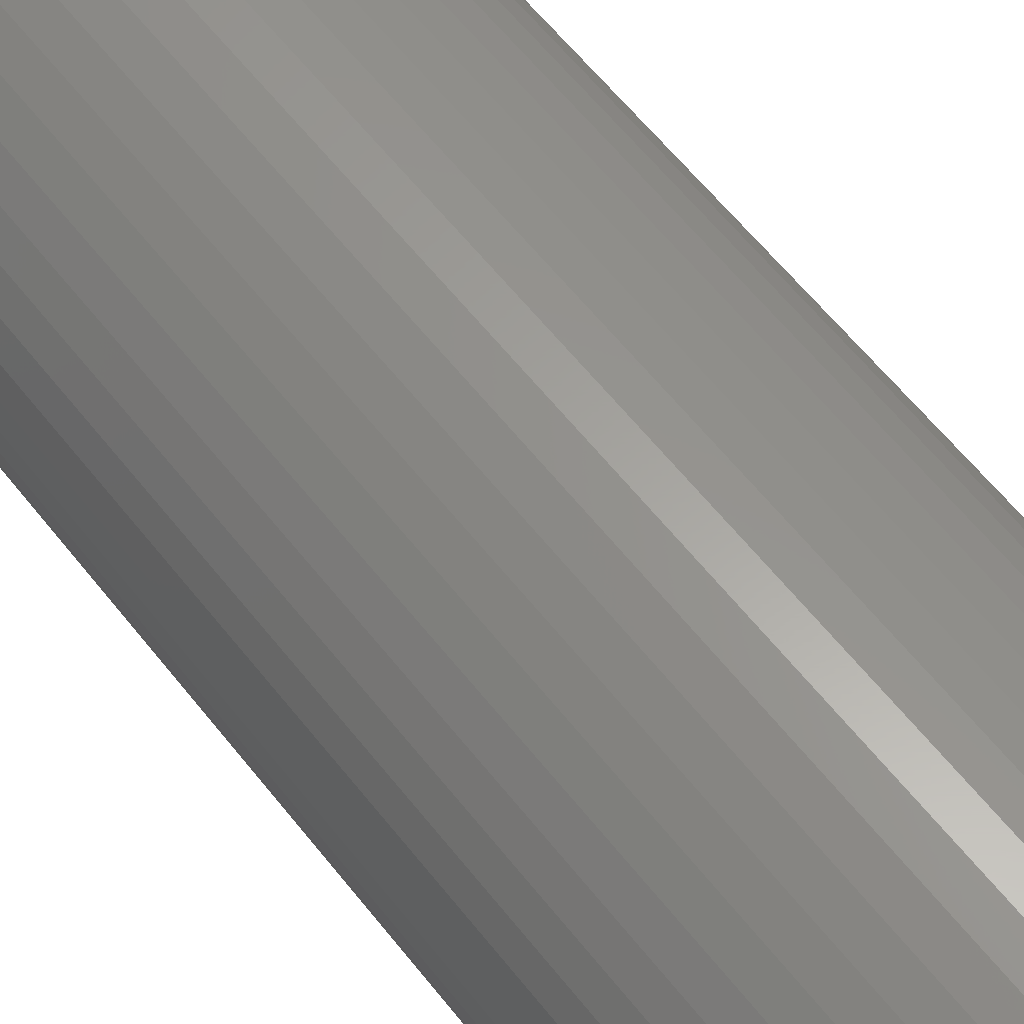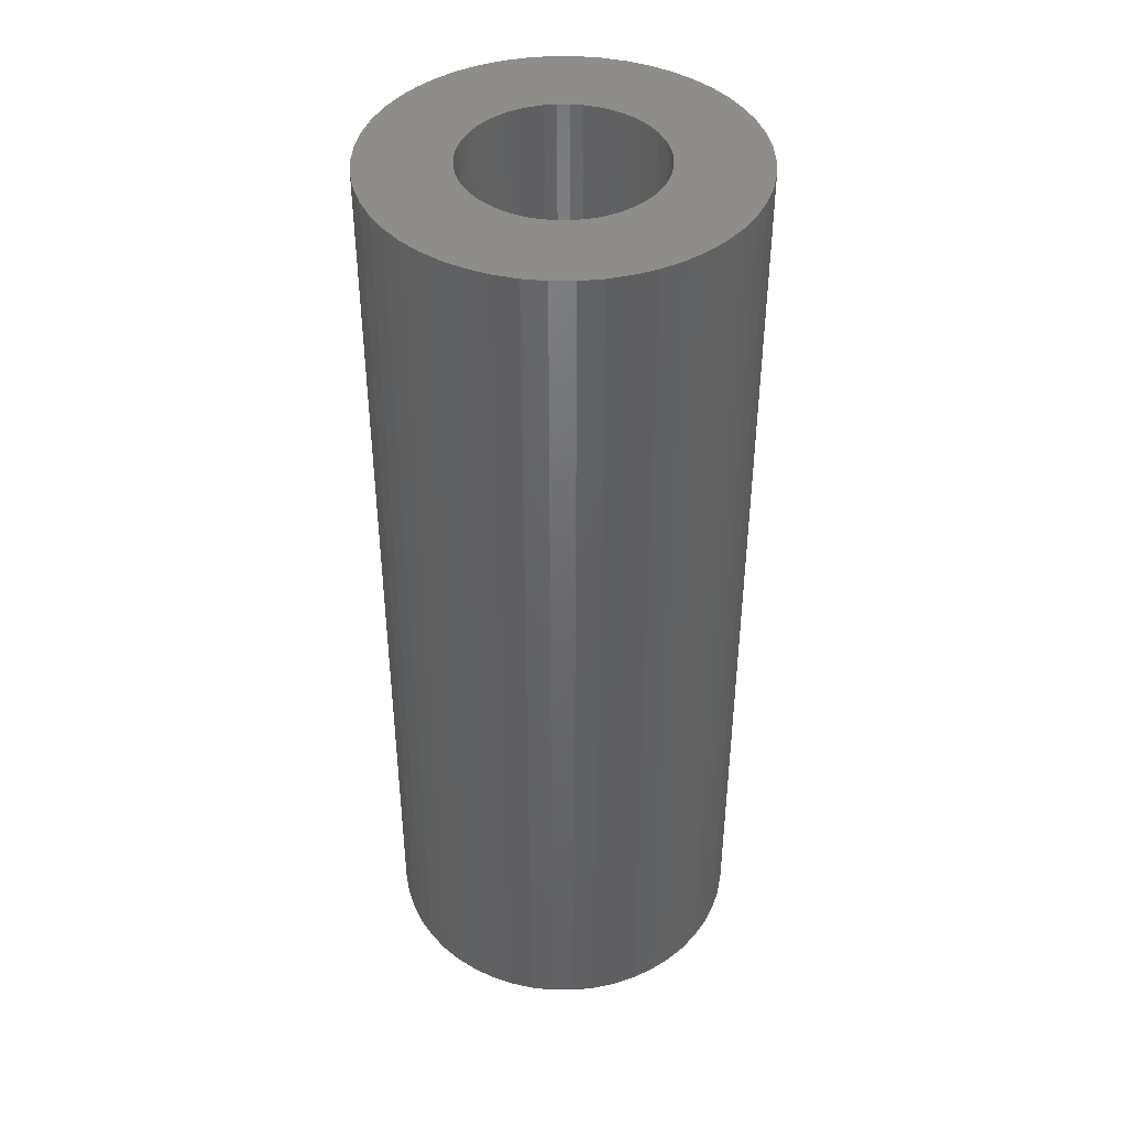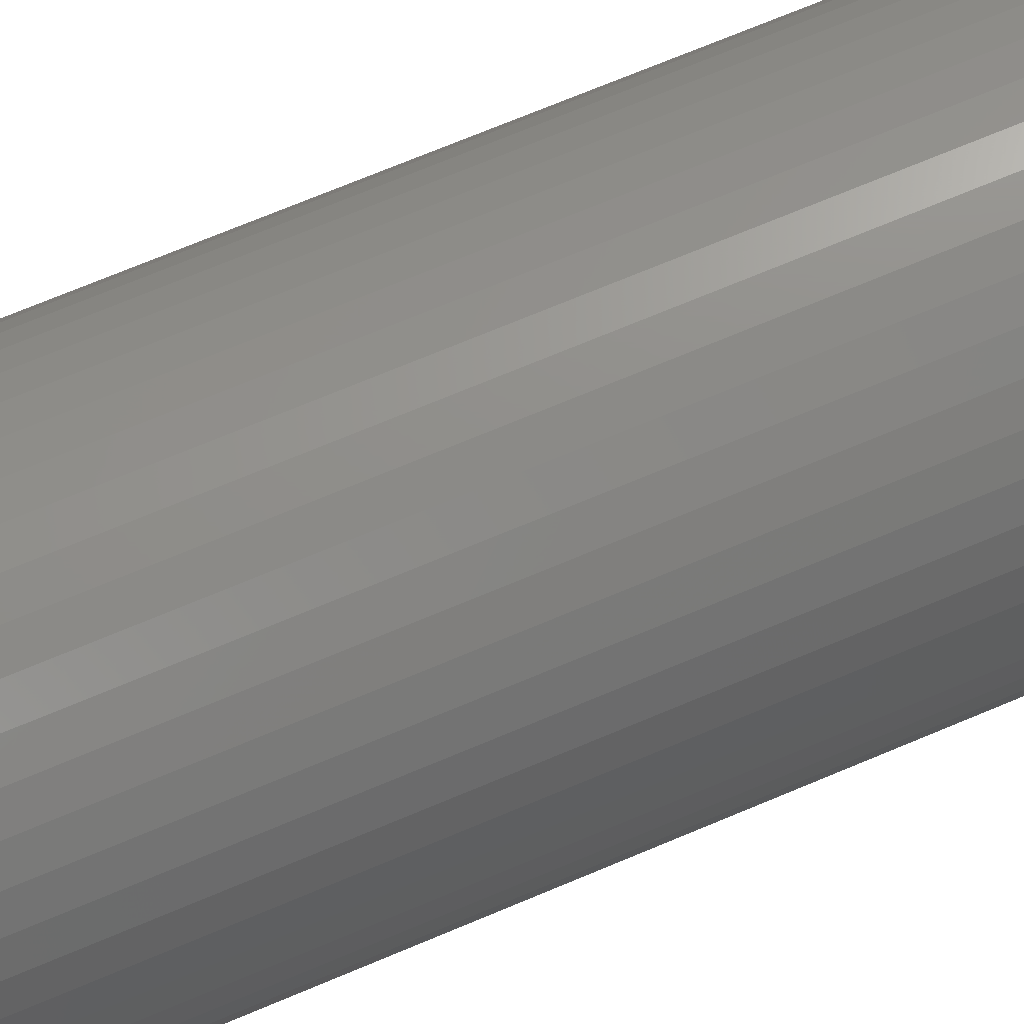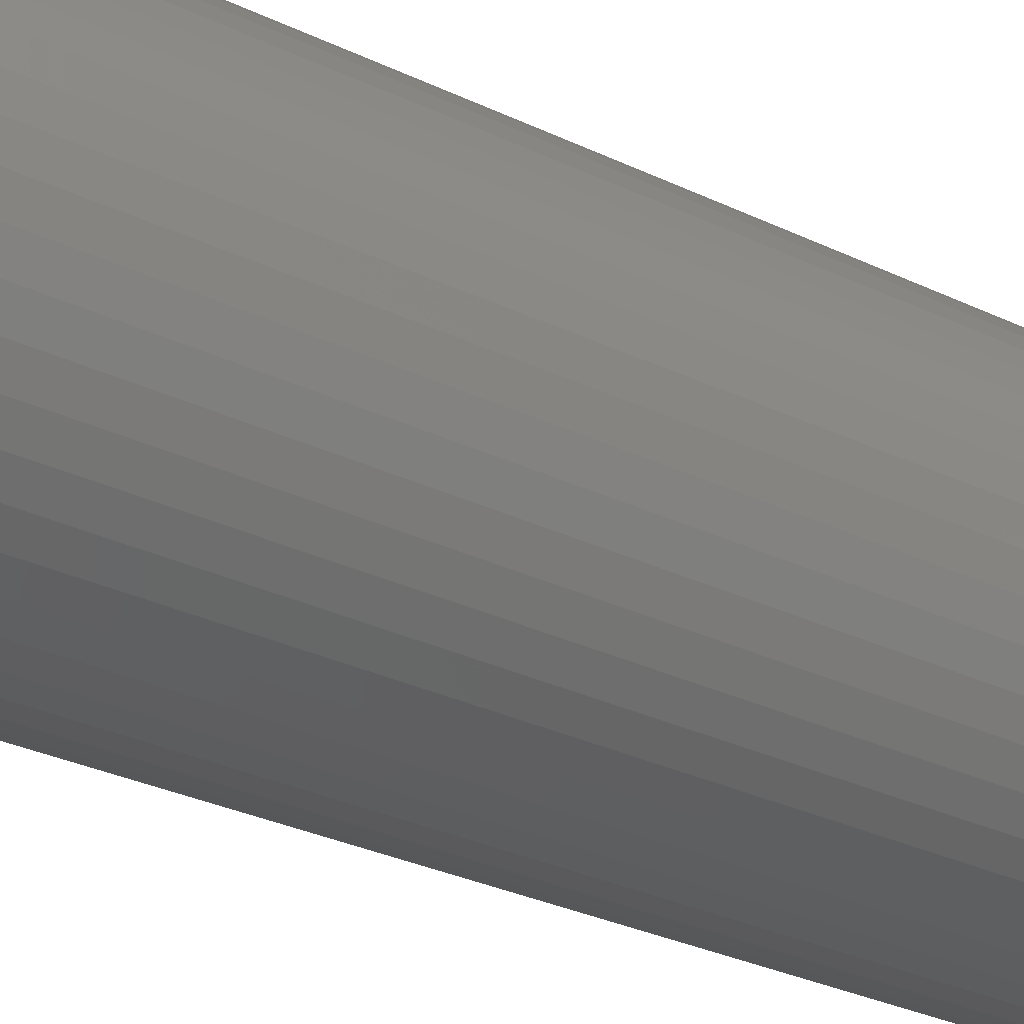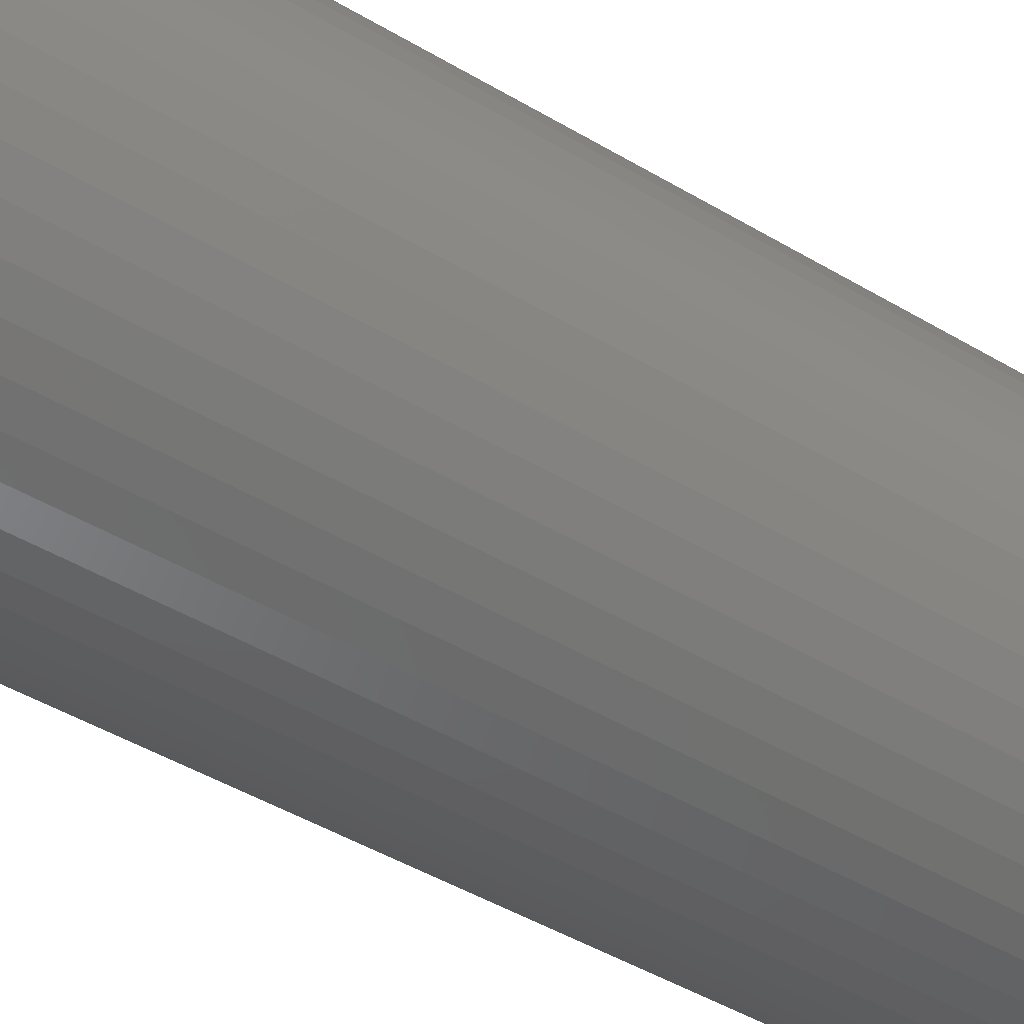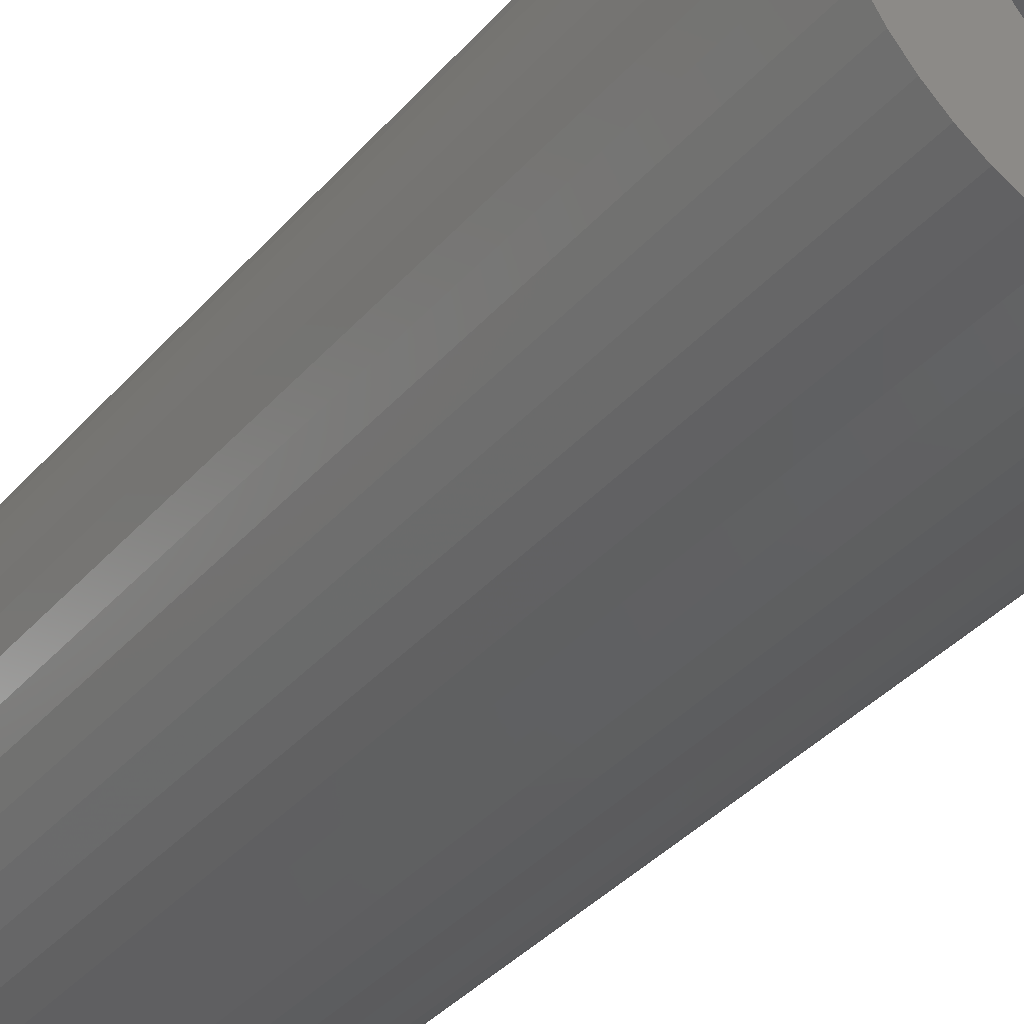
<metadata>
{"format":"stl","ext":"stl","renderer":"f3d","projection":"perspective","resolution":1024,"background":"white","views":[{"elev":61.4,"azim":141.8,"up":"+Y"},{"elev":42.2,"azim":-107.8,"up":"+Z"},{"elev":73.1,"azim":-112.6,"up":"+Y"},{"elev":-30.3,"azim":55.1,"up":"+Y"},{"elev":-45.1,"azim":-124.8,"up":"+Y"},{"elev":-36.5,"azim":-35.2,"up":"+Y"}]}
</metadata>
<code>
# stl→obj: 200 verts, 400 faces
v 13.5 0 34.5
v 13.39 1.692 -34.5
v 13.39 1.692 34.5
v 13.5 0 -34.5
v -13.5 0 -34.5
v -13.39 1.692 34.5
v -13.39 1.692 -34.5
v -13.5 0 34.5
v 0.8477 13.47 -34.5
v -0.8477 13.47 34.5
v 0.8477 13.47 34.5
v -0.8477 13.47 -34.5
v -0.8477 -13.47 -34.5
v 0.8477 -13.47 34.5
v -0.8477 -13.47 34.5
v 0.8477 -13.47 -34.5
v 9.841 9.241 -34.5
v 8.605 10.4 34.5
v 9.841 9.241 34.5
v 8.605 10.4 -34.5
v -8.605 10.4 -34.5
v -9.841 9.241 34.5
v -8.605 10.4 34.5
v -9.841 9.241 -34.5
v -4.172 12.84 -34.5
v -5.748 12.22 34.5
v -4.172 12.84 34.5
v -5.748 12.22 -34.5
v 12.55 -4.97 34.5
v 13.08 -3.357 -34.5
v 13.08 -3.357 34.5
v 12.55 -4.97 -34.5
v 12.55 4.97 34.5
v 11.83 6.504 -34.5
v 11.83 6.504 34.5
v 12.55 4.97 -34.5
v 13.08 3.357 -34.5
v 13.08 3.357 34.5
v 10.92 7.935 -34.5
v 10.92 7.935 34.5
v 5.748 12.22 -34.5
v 4.172 12.84 34.5
v 5.748 12.22 34.5
v 4.172 12.84 -34.5
v 2.53 13.26 34.5
v 2.53 13.26 -34.5
v 7.234 11.4 -34.5
v 7.234 11.4 34.5
v -12.55 4.97 -34.5
v -11.83 6.504 34.5
v -11.83 6.504 -34.5
v -12.55 4.97 34.5
v -13.08 3.357 -34.5
v -13.08 3.357 34.5
v -2.53 13.26 -34.5
v -2.53 13.26 34.5
v 2.53 -13.26 34.5
v 2.53 -13.26 -34.5
v -10.92 7.935 34.5
v -10.92 7.935 -34.5
v 7 0 34.5
v 6.945 0.8773 34.5
v 13.39 -1.692 34.5
v 6.78 1.741 34.5
v 6.945 -0.8773 34.5
v 6.508 2.577 34.5
v 6.134 3.372 34.5
v 6.78 -1.741 34.5
v 5.663 4.114 34.5
v 5.103 4.792 34.5
v 6.508 -2.577 34.5
v 4.462 5.394 34.5
v 11.83 -6.504 34.5
v 6.134 -3.372 34.5
v 3.751 5.91 34.5
v 2.98 6.334 34.5
v 2.163 6.657 34.5
v 1.312 6.876 34.5
v 0.4395 6.986 34.5
v -0.4395 6.986 34.5
v -1.312 6.876 34.5
v -2.163 6.657 34.5
v -2.98 6.334 34.5
v -3.751 5.91 34.5
v -7.234 11.4 34.5
v -4.462 5.394 34.5
v -5.103 4.792 34.5
v -5.663 4.114 34.5
v -6.134 3.372 34.5
v 10.92 -7.935 34.5
v 5.663 -4.114 34.5
v 9.841 -9.241 34.5
v 5.103 -4.792 34.5
v 8.605 -10.4 34.5
v 4.462 -5.394 34.5
v 7.234 -11.4 34.5
v 3.751 -5.91 34.5
v 5.748 -12.22 34.5
v 2.98 -6.334 34.5
v 4.172 -12.84 34.5
v 2.163 -6.657 34.5
v 1.312 -6.876 34.5
v 0.4395 -6.986 34.5
v -0.4395 -6.986 34.5
v -1.312 -6.876 34.5
v -2.53 -13.26 34.5
v -2.163 -6.657 34.5
v -4.172 -12.84 34.5
v -2.98 -6.334 34.5
v -5.748 -12.22 34.5
v -3.751 -5.91 34.5
v -7.234 -11.4 34.5
v -4.462 -5.394 34.5
v -8.605 -10.4 34.5
v -5.103 -4.792 34.5
v -9.841 -9.241 34.5
v -5.663 -4.114 34.5
v -10.92 -7.935 34.5
v -6.134 -3.372 34.5
v -11.83 -6.504 34.5
v -6.508 -2.577 34.5
v -12.55 -4.97 34.5
v -6.78 -1.741 34.5
v -13.08 -3.357 34.5
v -6.945 -0.8773 34.5
v -13.39 -1.692 34.5
v -7 0 34.5
v -6.508 2.577 34.5
v -6.78 1.741 34.5
v -6.945 0.8773 34.5
v -7.234 11.4 -34.5
v 13.39 -1.692 -34.5
v 10.92 -7.935 -34.5
v 9.841 -9.241 -34.5
v 11.83 -6.504 -34.5
v 7 0 -34.5
v 6.945 -0.8773 -34.5
v 6.78 -1.741 -34.5
v 6.945 0.8773 -34.5
v 6.508 -2.577 -34.5
v 6.134 -3.372 -34.5
v 6.78 1.741 -34.5
v 5.663 -4.114 -34.5
v 5.103 -4.792 -34.5
v 8.605 -10.4 -34.5
v 6.508 2.577 -34.5
v 4.462 -5.394 -34.5
v 7.234 -11.4 -34.5
v 6.134 3.372 -34.5
v 3.751 -5.91 -34.5
v 5.748 -12.22 -34.5
v 2.98 -6.334 -34.5
v 4.172 -12.84 -34.5
v 2.163 -6.657 -34.5
v 1.312 -6.876 -34.5
v 0.4395 -6.986 -34.5
v -0.4395 -6.986 -34.5
v -1.312 -6.876 -34.5
v -2.53 -13.26 -34.5
v -2.163 -6.657 -34.5
v -4.172 -12.84 -34.5
v -2.98 -6.334 -34.5
v -5.748 -12.22 -34.5
v -3.751 -5.91 -34.5
v -7.234 -11.4 -34.5
v -4.462 -5.394 -34.5
v -8.605 -10.4 -34.5
v -5.103 -4.792 -34.5
v -9.841 -9.241 -34.5
v -5.663 -4.114 -34.5
v -10.92 -7.935 -34.5
v -11.83 -6.504 -34.5
v -6.134 -3.372 -34.5
v 5.663 4.114 -34.5
v 5.103 4.792 -34.5
v 4.462 5.394 -34.5
v 3.751 5.91 -34.5
v 2.98 6.334 -34.5
v 2.163 6.657 -34.5
v 1.312 6.876 -34.5
v 0.4395 6.986 -34.5
v -0.4395 6.986 -34.5
v -1.312 6.876 -34.5
v -2.163 6.657 -34.5
v -2.98 6.334 -34.5
v -3.751 5.91 -34.5
v -4.462 5.394 -34.5
v -5.103 4.792 -34.5
v -5.663 4.114 -34.5
v -6.134 3.372 -34.5
v -6.508 2.577 -34.5
v -6.78 1.741 -34.5
v -6.945 0.8773 -34.5
v -7 0 -34.5
v -6.508 -2.577 -34.5
v -12.55 -4.97 -34.5
v -6.78 -1.741 -34.5
v -13.08 -3.357 -34.5
v -6.945 -0.8773 -34.5
v -13.39 -1.692 -34.5
f 1 2 3
f 2 1 4
f 5 6 7
f 6 5 8
f 9 10 11
f 10 9 12
f 13 14 15
f 14 13 16
f 17 18 19
f 18 17 20
f 21 22 23
f 22 21 24
f 25 26 27
f 26 25 28
f 29 30 31
f 30 29 32
f 33 34 35
f 34 33 36
f 3 37 38
f 37 3 2
f 35 39 40
f 39 35 34
f 41 42 43
f 42 41 44
f 44 45 42
f 45 44 46
f 47 43 48
f 43 47 41
f 49 50 51
f 50 49 52
f 53 52 49
f 52 53 54
f 55 27 56
f 27 55 25
f 16 57 14
f 57 16 58
f 38 36 33
f 36 38 37
f 40 17 19
f 17 40 39
f 46 11 45
f 11 46 9
f 20 48 18
f 48 20 47
f 51 59 60
f 59 51 50
f 60 22 24
f 22 60 59
f 7 54 53
f 54 7 6
f 61 1 3
f 62 3 38
f 1 61 63
f 64 38 33
f 65 63 61
f 66 33 35
f 63 65 31
f 67 35 40
f 68 31 65
f 69 40 19
f 31 68 29
f 70 19 18
f 71 29 68
f 72 18 48
f 29 71 73
f 74 73 71
f 3 62 61
f 38 64 62
f 33 66 64
f 35 67 66
f 75 48 43
f 40 69 67
f 19 70 69
f 18 72 70
f 76 43 42
f 48 75 72
f 43 76 75
f 77 42 45
f 42 77 76
f 45 78 77
f 11 78 45
f 11 79 78
f 11 80 79
f 10 80 11
f 10 81 80
f 56 81 10
f 81 56 82
f 27 82 56
f 82 27 83
f 26 83 27
f 83 26 84
f 85 84 26
f 84 85 86
f 23 86 85
f 86 23 87
f 22 87 23
f 87 22 88
f 59 88 22
f 50 89 59
f 88 59 89
f 73 74 90
f 91 90 74
f 90 91 92
f 93 92 91
f 92 93 94
f 95 94 93
f 94 95 96
f 97 96 95
f 96 97 98
f 99 98 97
f 98 99 100
f 101 100 99
f 100 101 57
f 102 57 101
f 102 14 57
f 103 14 102
f 104 14 103
f 104 15 14
f 105 15 104
f 106 105 107
f 105 106 15
f 108 107 109
f 110 109 111
f 107 108 106
f 112 111 113
f 114 113 115
f 116 115 117
f 109 110 108
f 118 117 119
f 120 119 121
f 122 121 123
f 124 123 125
f 111 112 110
f 126 125 127
f 89 50 128
f 52 128 50
f 113 114 112
f 128 52 129
f 115 116 114
f 54 129 52
f 117 118 116
f 129 54 130
f 119 120 118
f 6 130 54
f 121 122 120
f 130 6 127
f 123 124 122
f 8 127 6
f 125 126 124
f 127 8 126
f 28 85 26
f 85 28 131
f 131 23 85
f 23 131 21
f 12 56 10
f 56 12 55
f 63 4 1
f 4 63 132
f 92 133 90
f 133 92 134
f 73 32 29
f 32 73 135
f 31 132 63
f 132 31 30
f 136 4 132
f 137 132 30
f 4 136 2
f 138 30 32
f 139 2 136
f 140 32 135
f 2 139 37
f 141 135 133
f 142 37 139
f 143 133 134
f 37 142 36
f 144 134 145
f 146 36 142
f 147 145 148
f 36 146 34
f 149 34 146
f 132 137 136
f 30 138 137
f 32 140 138
f 135 141 140
f 150 148 151
f 133 143 141
f 134 144 143
f 145 147 144
f 152 151 153
f 148 150 147
f 151 152 150
f 154 153 58
f 153 154 152
f 58 155 154
f 16 155 58
f 16 156 155
f 16 157 156
f 13 157 16
f 13 158 157
f 159 158 13
f 158 159 160
f 161 160 159
f 160 161 162
f 163 162 161
f 162 163 164
f 165 164 163
f 164 165 166
f 167 166 165
f 166 167 168
f 169 168 167
f 168 169 170
f 171 170 169
f 172 173 171
f 170 171 173
f 34 149 39
f 174 39 149
f 39 174 17
f 175 17 174
f 17 175 20
f 176 20 175
f 20 176 47
f 177 47 176
f 47 177 41
f 178 41 177
f 41 178 44
f 179 44 178
f 44 179 46
f 180 46 179
f 180 9 46
f 181 9 180
f 182 9 181
f 182 12 9
f 183 12 182
f 55 183 184
f 183 55 12
f 25 184 185
f 28 185 186
f 184 25 55
f 131 186 187
f 21 187 188
f 24 188 189
f 185 28 25
f 60 189 190
f 51 190 191
f 49 191 192
f 53 192 193
f 186 131 28
f 7 193 194
f 173 172 195
f 196 195 172
f 187 21 131
f 195 196 197
f 188 24 21
f 198 197 196
f 189 60 24
f 197 198 199
f 190 51 60
f 200 199 198
f 191 49 51
f 199 200 194
f 192 53 49
f 5 194 200
f 193 7 53
f 194 5 7
f 151 96 98
f 96 151 148
f 145 92 94
f 92 145 134
f 90 135 73
f 135 90 133
f 161 106 108
f 106 161 159
f 169 118 171
f 118 169 116
f 171 120 172
f 120 171 118
f 196 124 198
f 124 196 122
f 153 98 100
f 98 153 151
f 58 100 57
f 100 58 153
f 159 15 106
f 15 159 13
f 163 108 110
f 108 163 161
f 169 114 116
f 114 169 167
f 172 122 196
f 122 172 120
f 198 126 200
f 126 198 124
f 200 8 5
f 8 200 126
f 148 94 96
f 94 148 145
f 165 110 112
f 110 165 163
f 167 112 114
f 112 167 165
f 129 191 128
f 191 129 192
f 149 69 174
f 69 149 67
f 179 76 77
f 76 179 178
f 185 82 83
f 82 185 184
f 128 190 89
f 190 128 191
f 137 61 136
f 61 137 65
f 176 70 72
f 70 176 175
f 182 79 80
f 79 182 181
f 178 75 76
f 75 178 177
f 88 188 87
f 188 88 189
f 184 81 82
f 81 184 183
f 188 86 87
f 86 188 187
f 141 71 140
f 71 141 74
f 166 115 113
f 115 166 168
f 119 195 121
f 195 119 173
f 150 99 97
f 99 150 152
f 174 70 175
f 70 174 69
f 180 77 78
f 77 180 179
f 181 78 79
f 78 181 180
f 177 72 75
f 72 177 176
f 127 193 130
f 193 127 194
f 89 189 88
f 189 89 190
f 183 80 81
f 80 183 182
f 187 84 86
f 84 187 186
f 186 83 84
f 83 186 185
f 136 62 139
f 62 136 61
f 144 91 143
f 91 144 93
f 117 173 119
f 173 117 170
f 155 103 102
f 103 155 156
f 146 67 149
f 67 146 66
f 142 66 146
f 66 142 64
f 139 64 142
f 64 139 62
f 130 192 129
f 192 130 193
f 138 65 137
f 65 138 68
f 143 74 141
f 74 143 91
f 160 109 107
f 109 160 162
f 156 104 103
f 104 156 157
f 125 194 127
f 194 125 199
f 121 197 123
f 197 121 195
f 115 170 117
f 170 115 168
f 152 101 99
f 101 152 154
f 154 102 101
f 102 154 155
f 144 95 93
f 95 144 147
f 140 68 138
f 68 140 71
f 158 107 105
f 107 158 160
f 162 111 109
f 111 162 164
f 123 199 125
f 199 123 197
f 147 97 95
f 97 147 150
f 157 105 104
f 105 157 158
f 164 113 111
f 113 164 166

</code>
